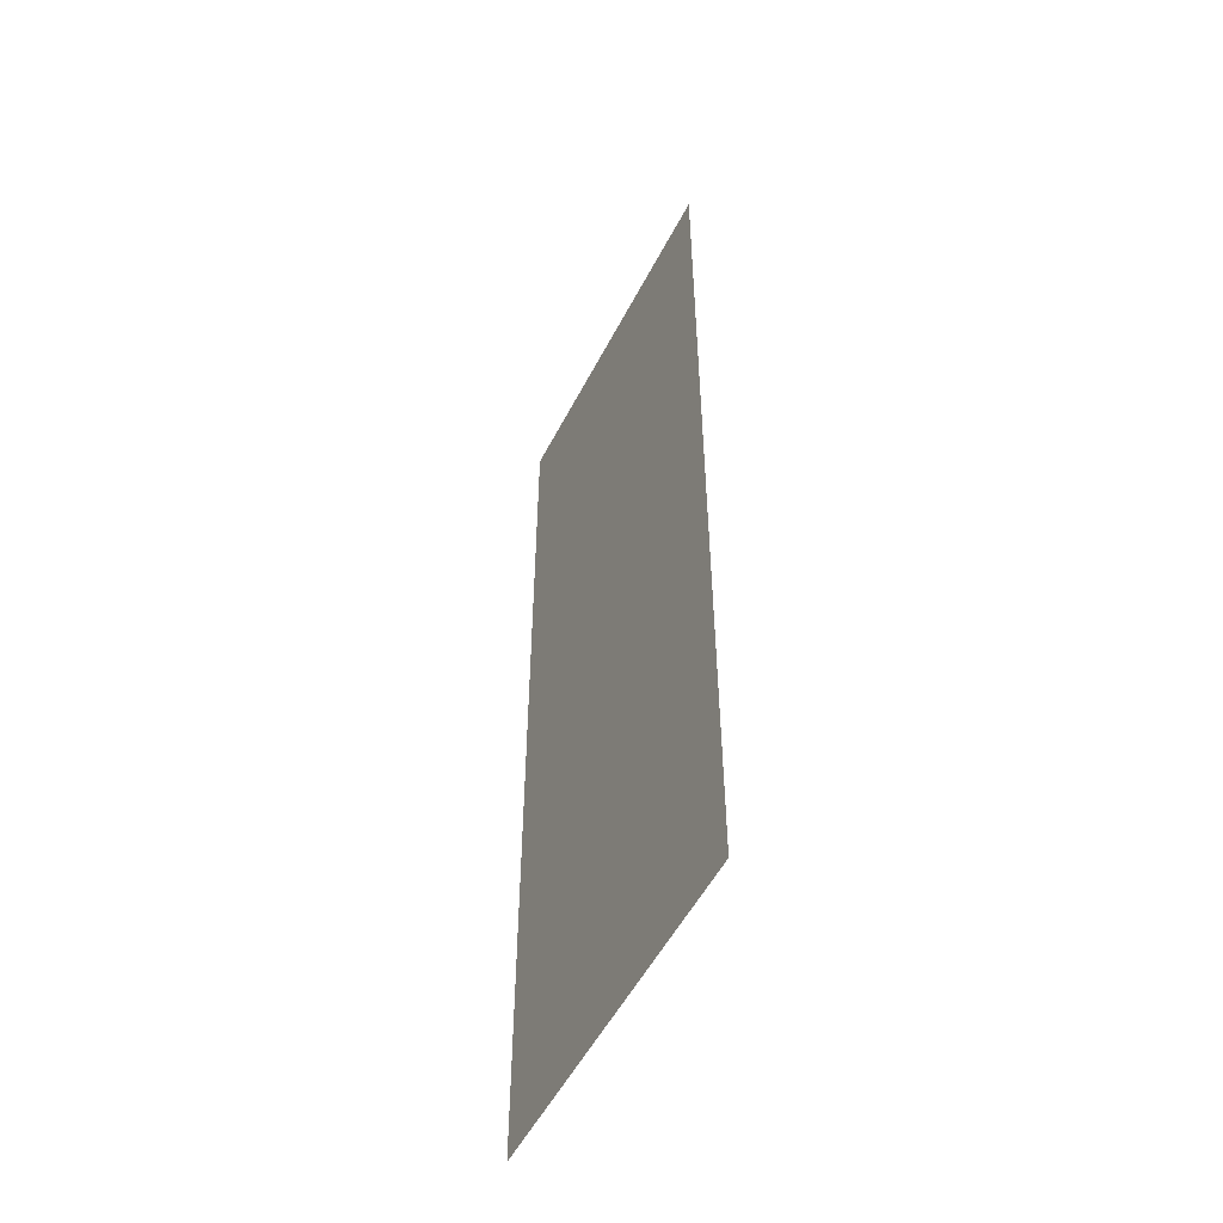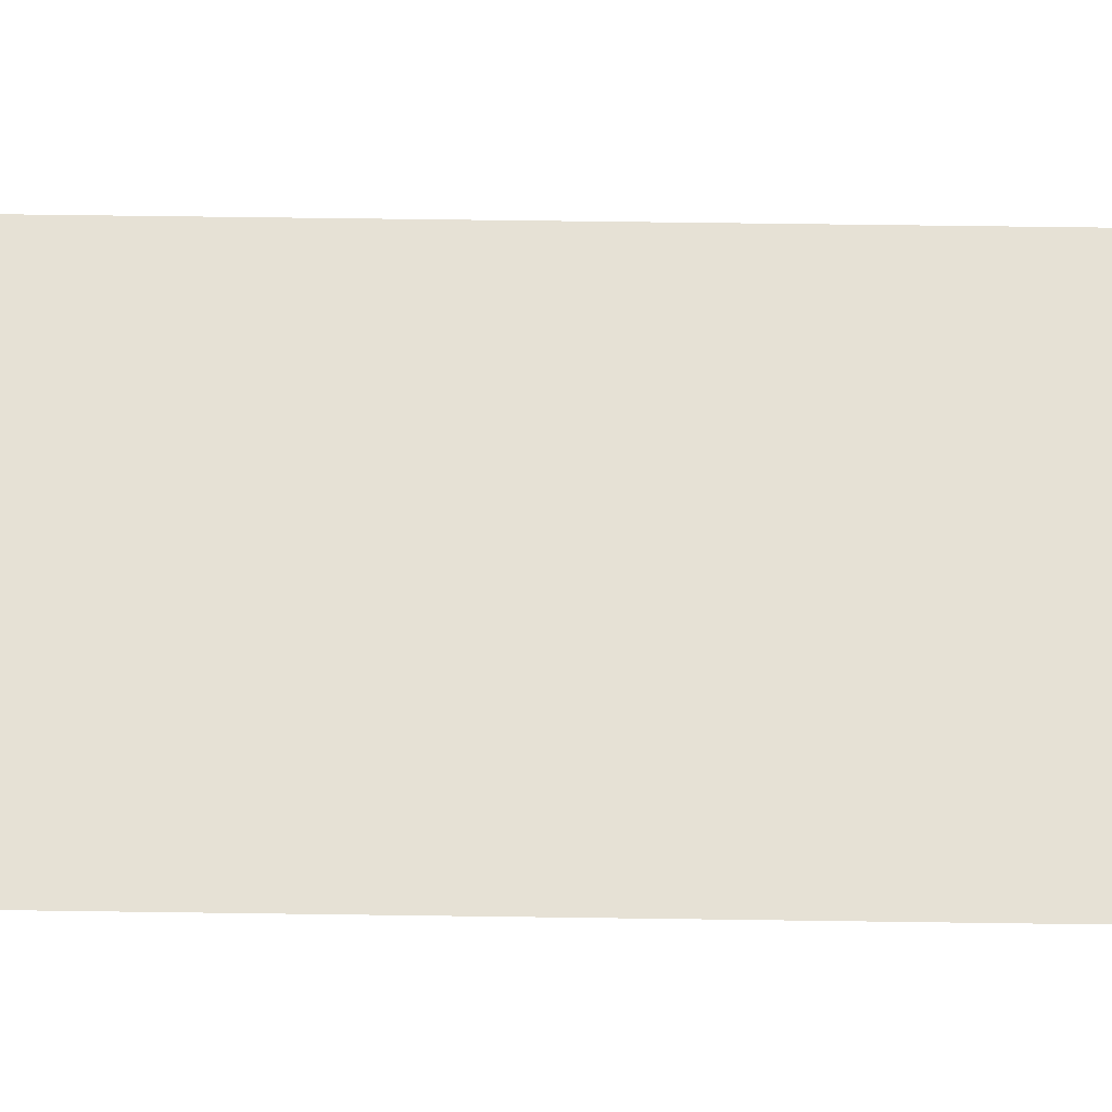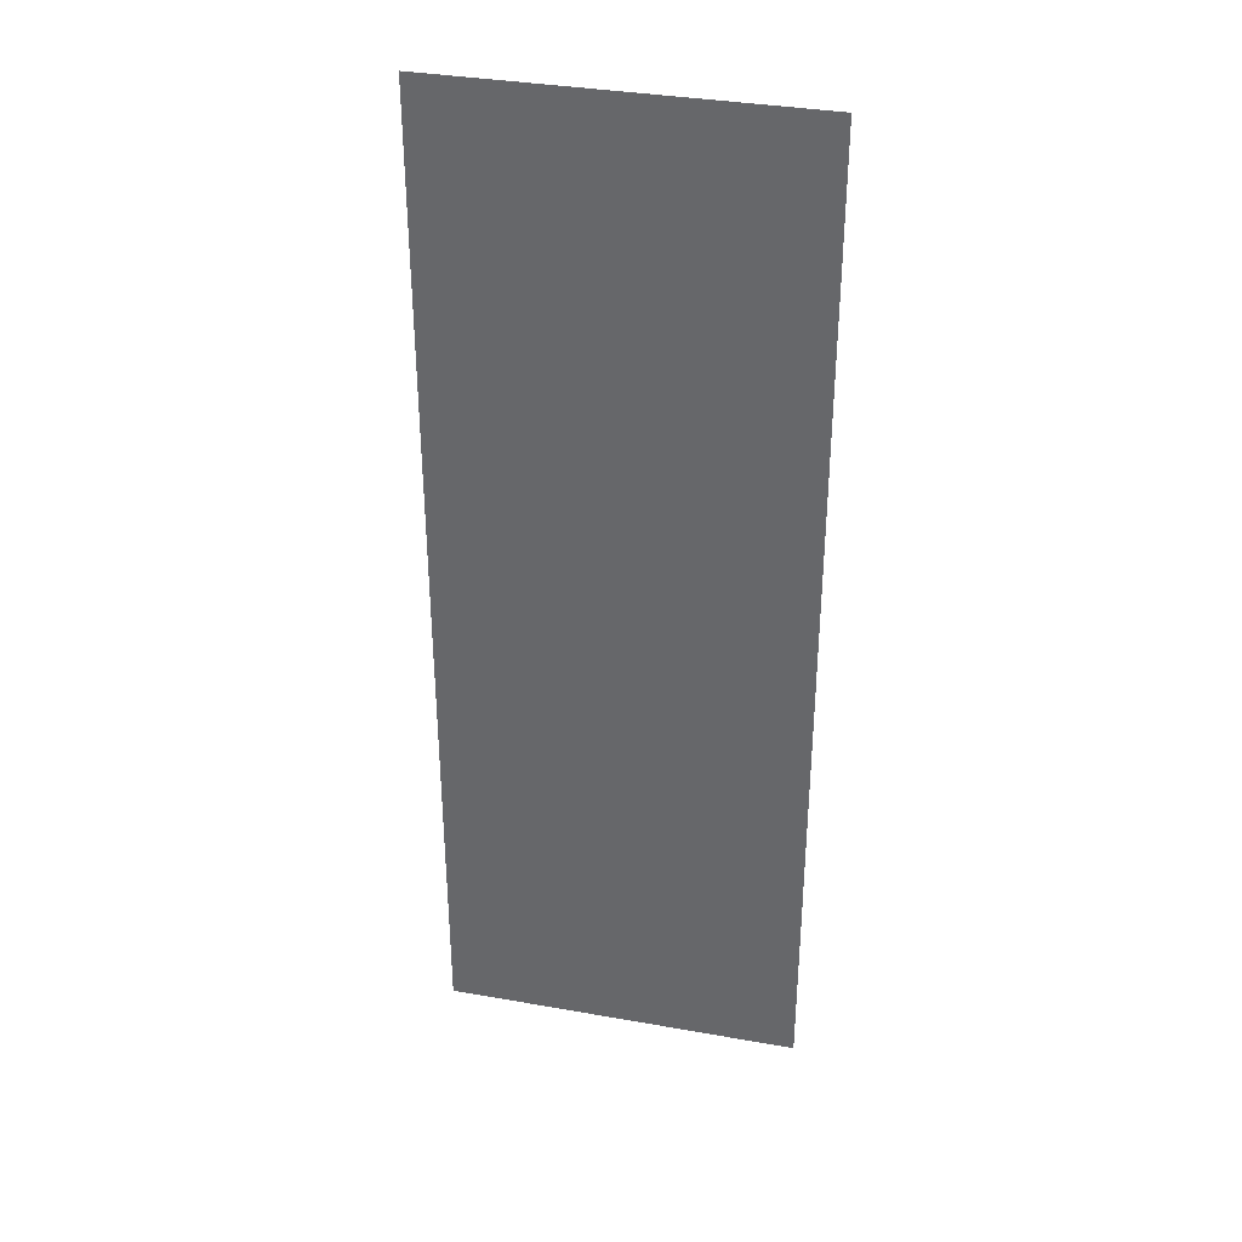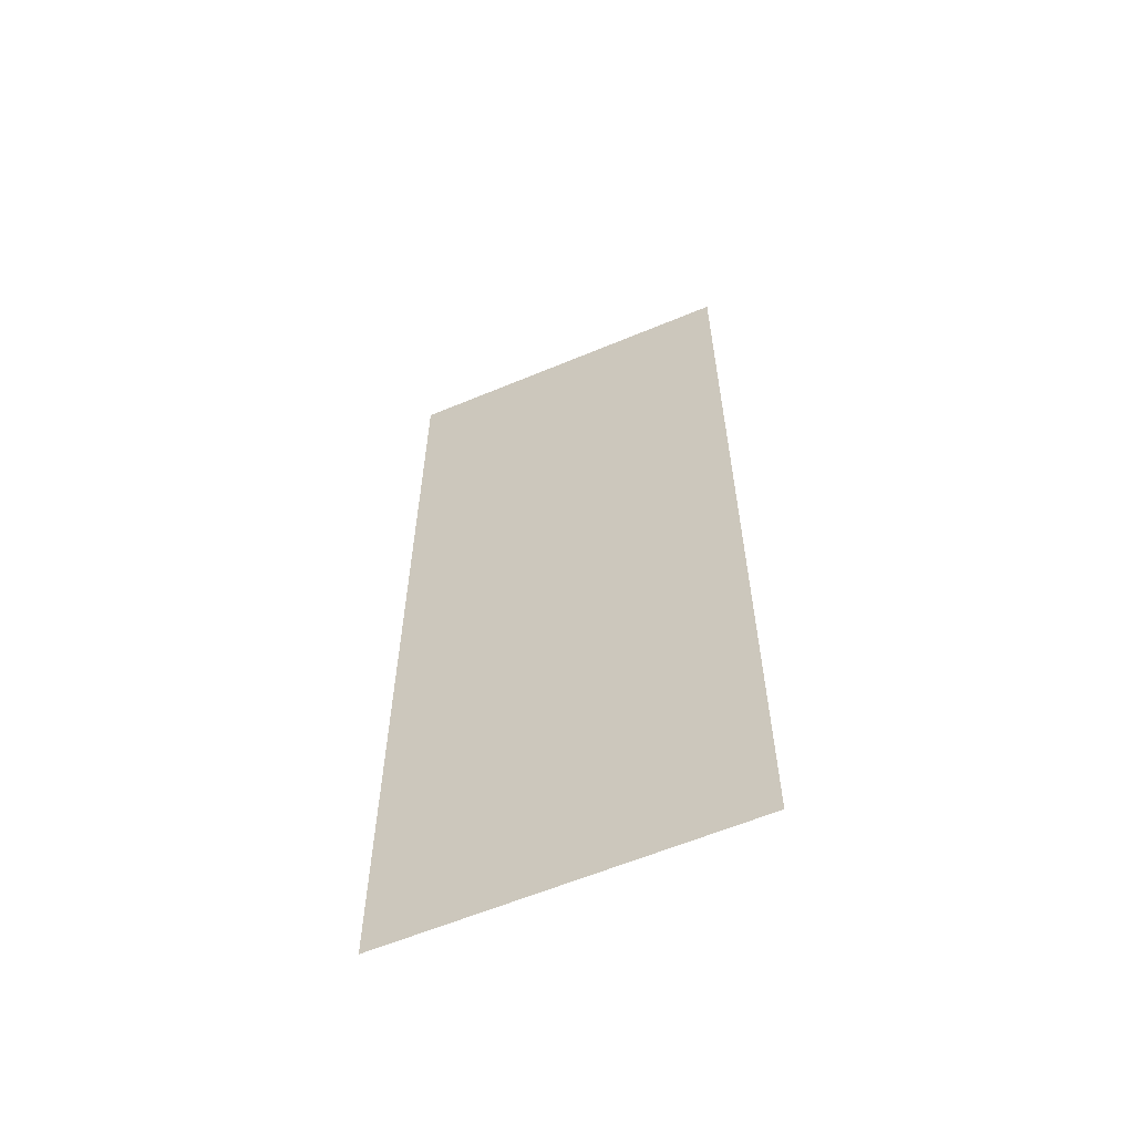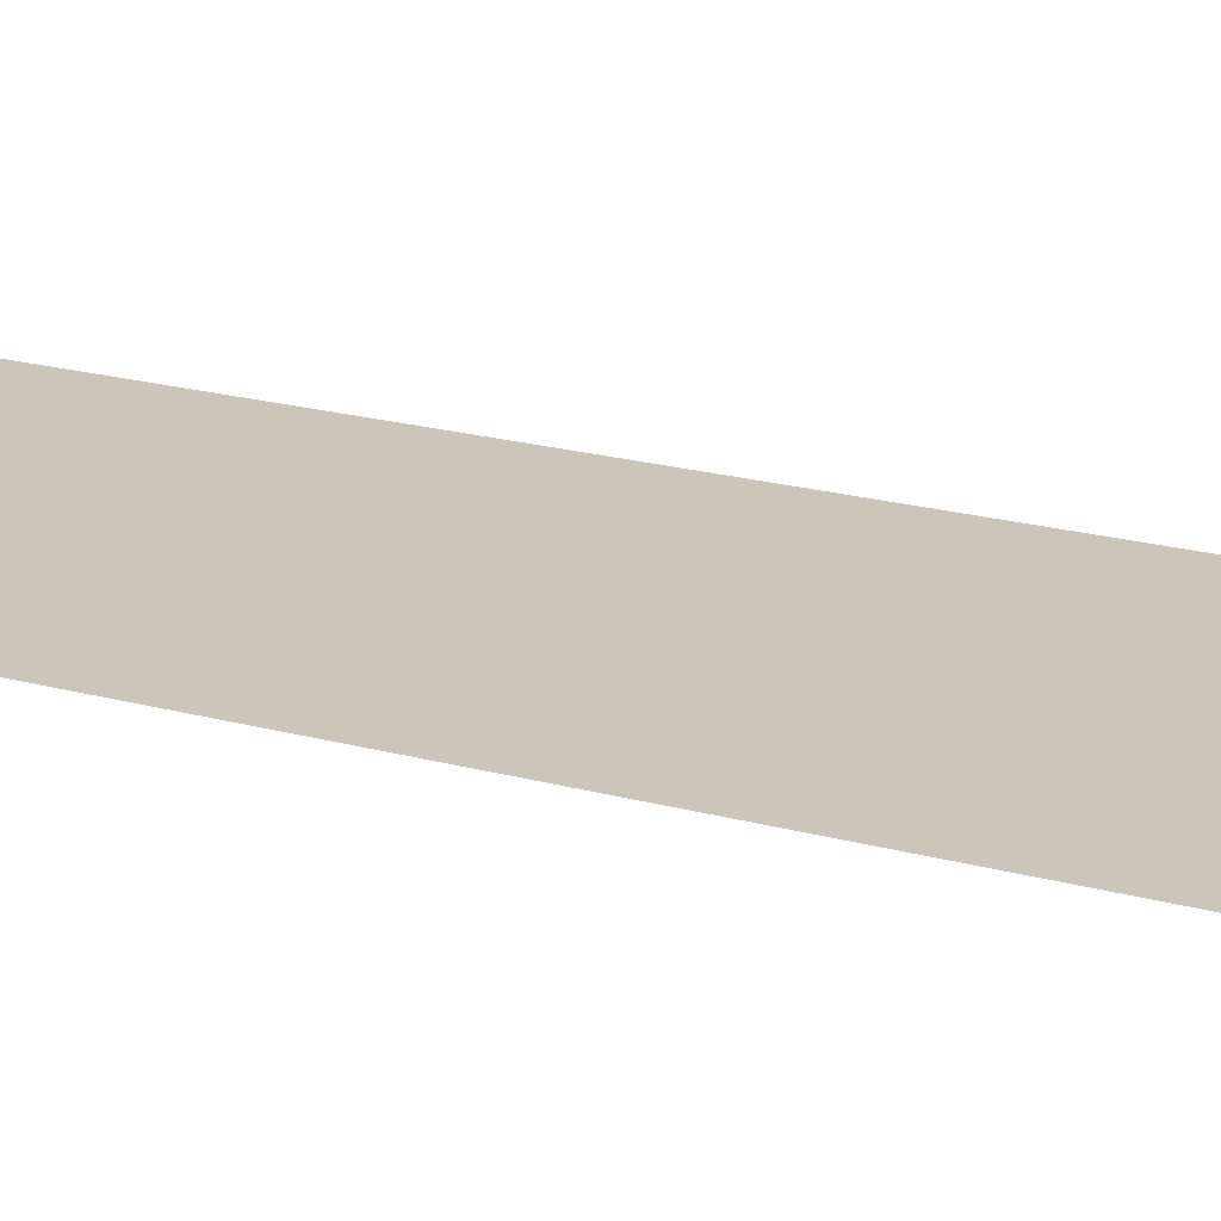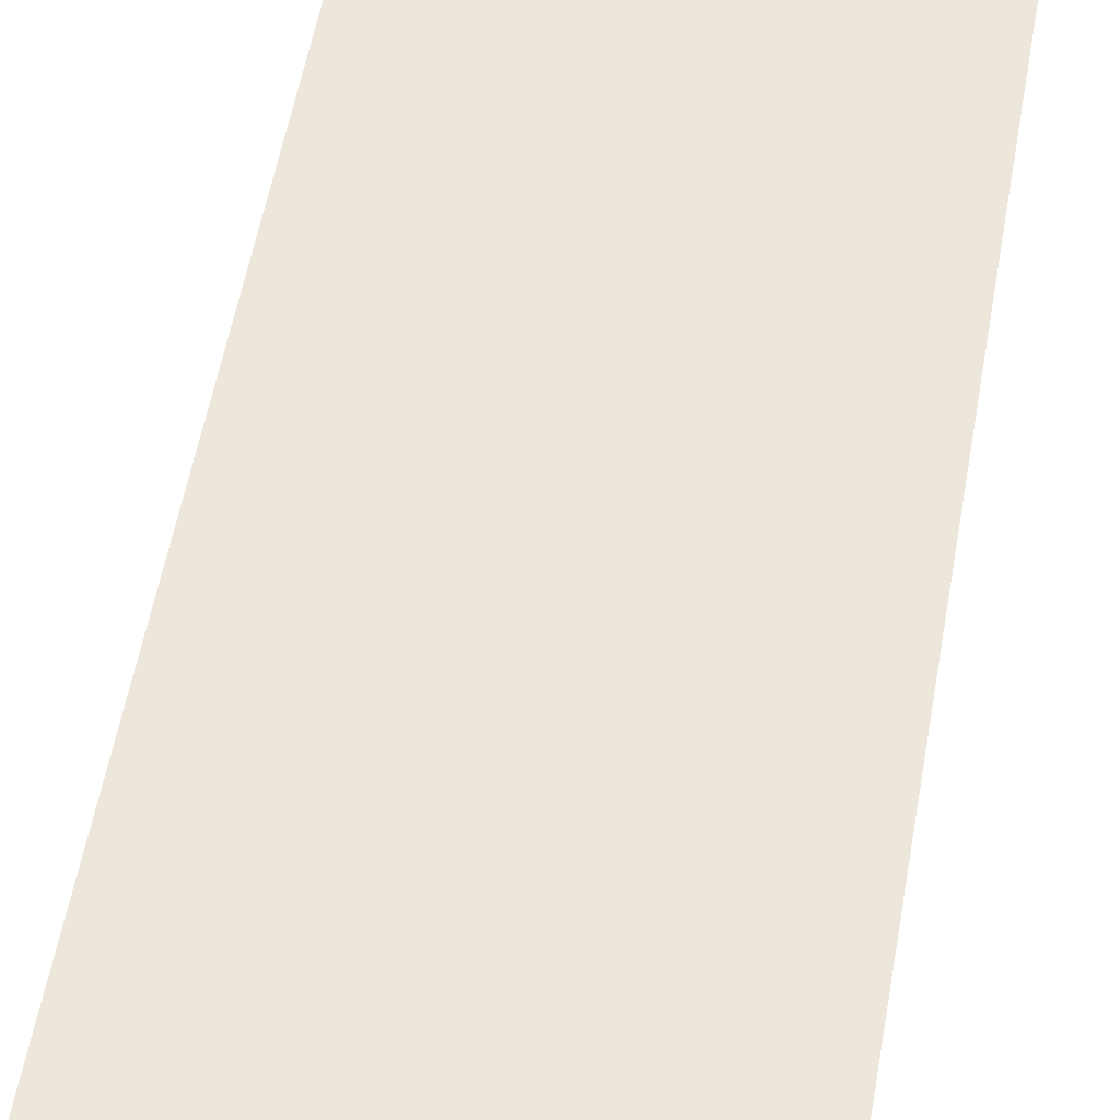
<metadata>
{"format":"obj","ext":"obj","renderer":"f3d","projection":"perspective","resolution":1024,"background":"white","views":[{"elev":-53.5,"azim":-116.9,"up":"+Z"},{"elev":64.3,"azim":90.8,"up":"+Y"},{"elev":35.6,"azim":-166.8,"up":"+Z"},{"elev":-60.8,"azim":-156.9,"up":"+Z"},{"elev":20.8,"azim":116.3,"up":"+Y"},{"elev":53.3,"azim":-170.2,"up":"+Y"}]}
</metadata>
<code>
o Cube.001
v 2.003 -1.087 -6.3
v 2.003 -1.087 4.924
v -2.003 -1.087 4.924
v -2.003 -1.087 -6.3
f 1 4 3 2

</code>
